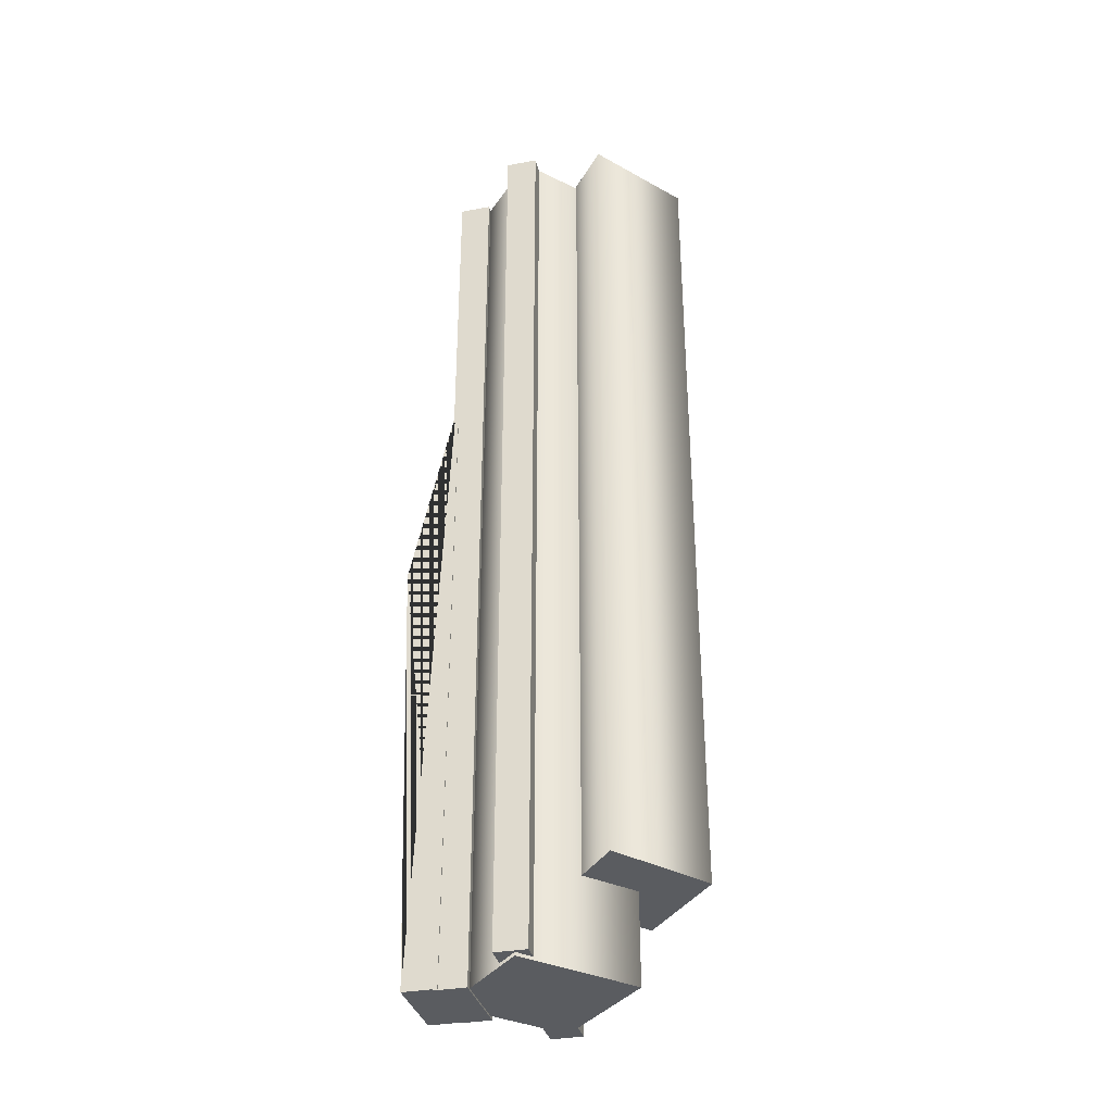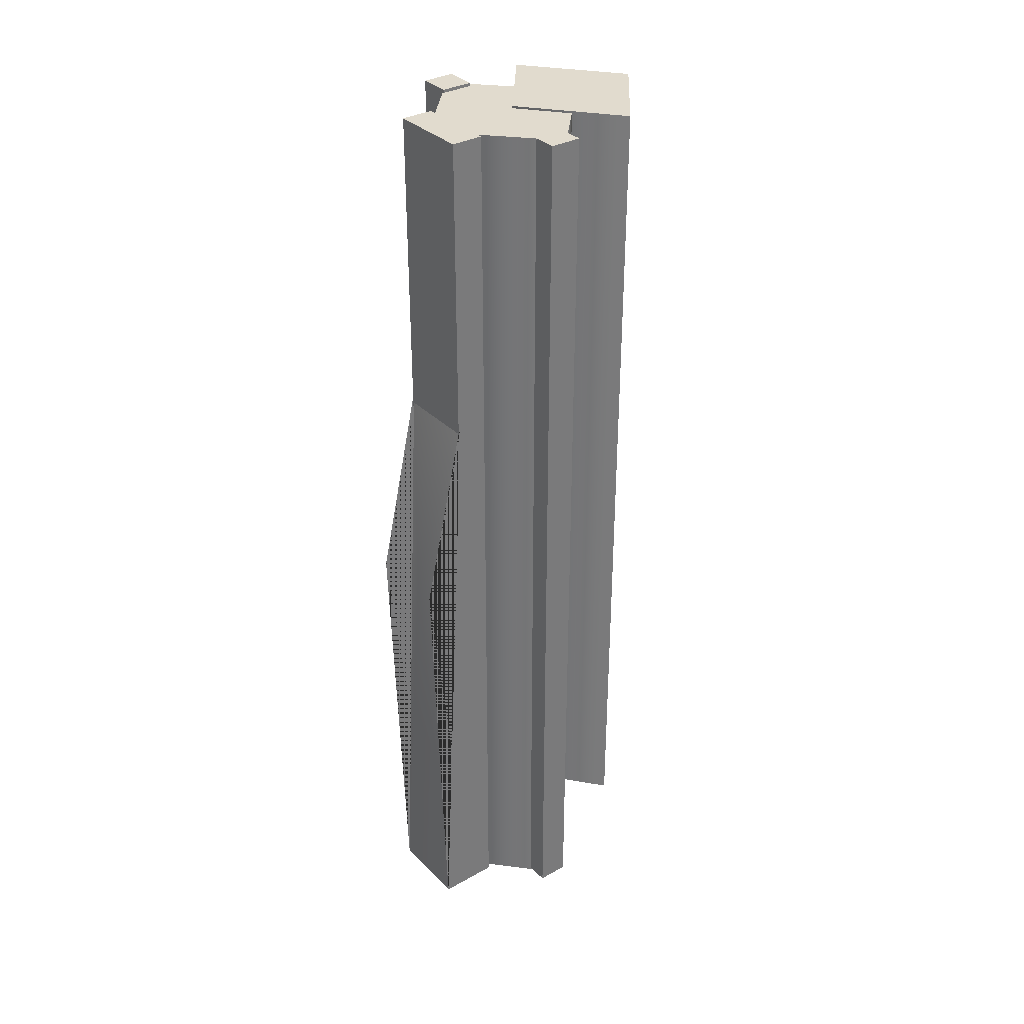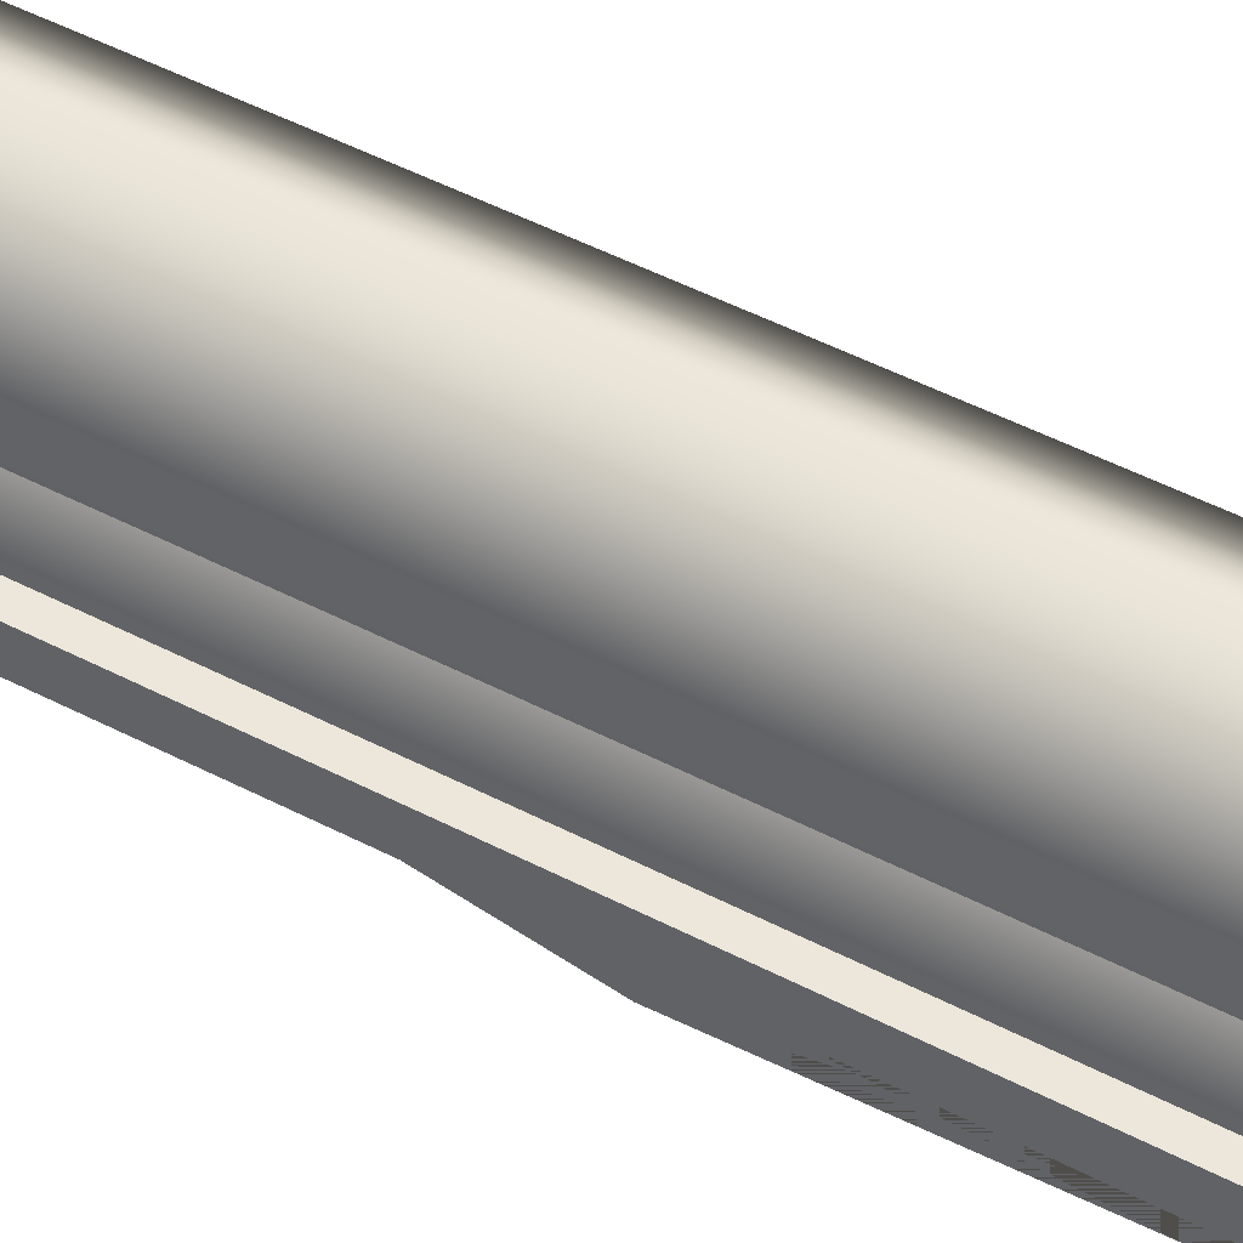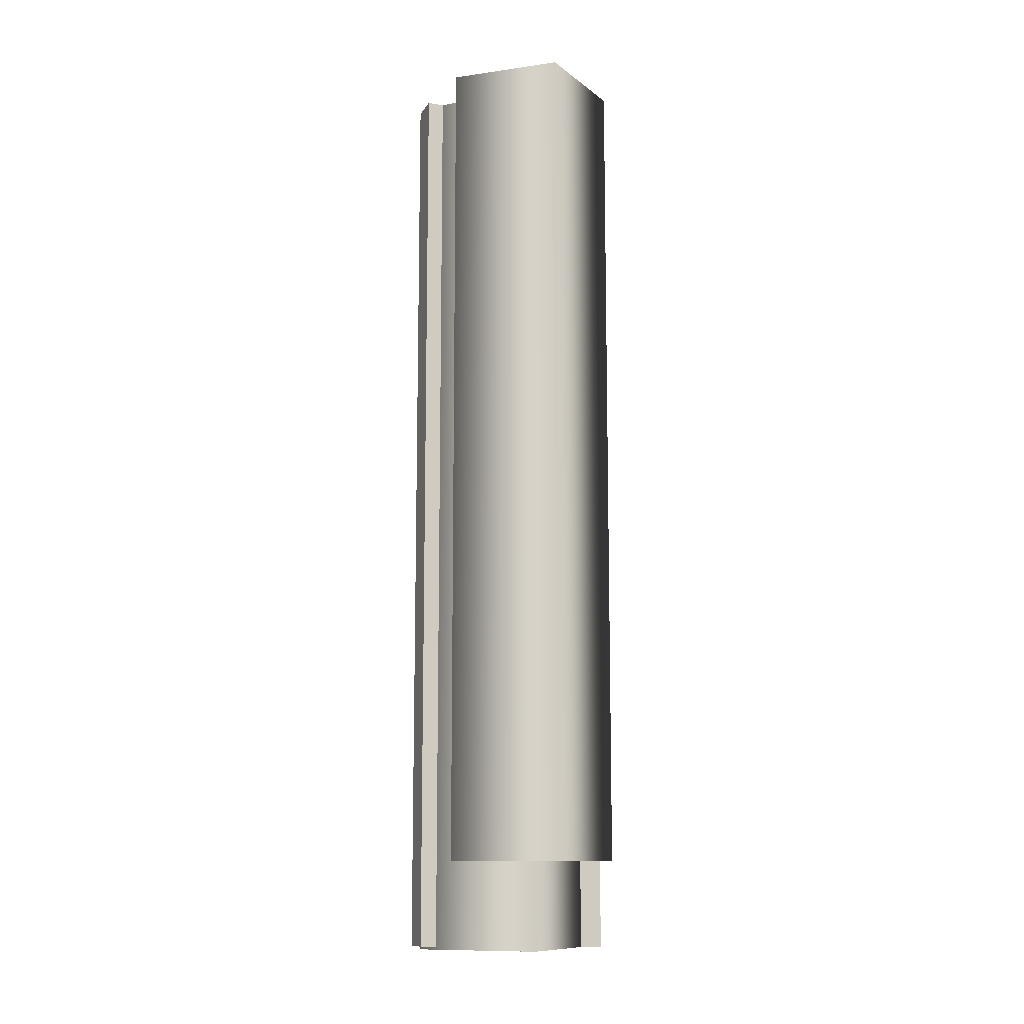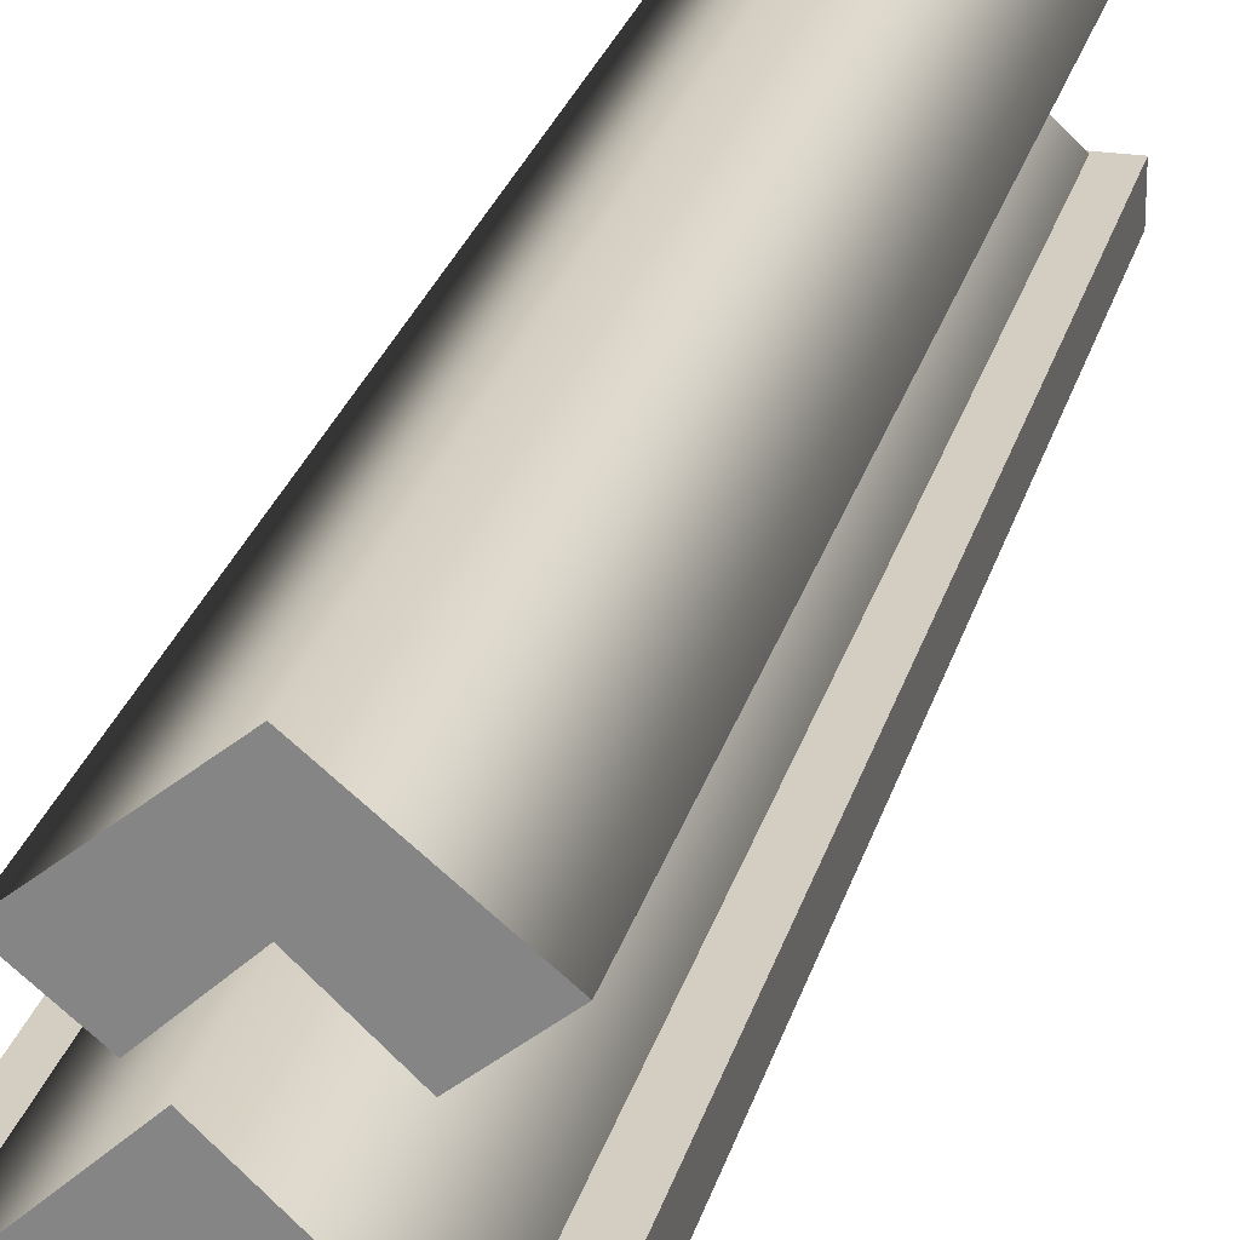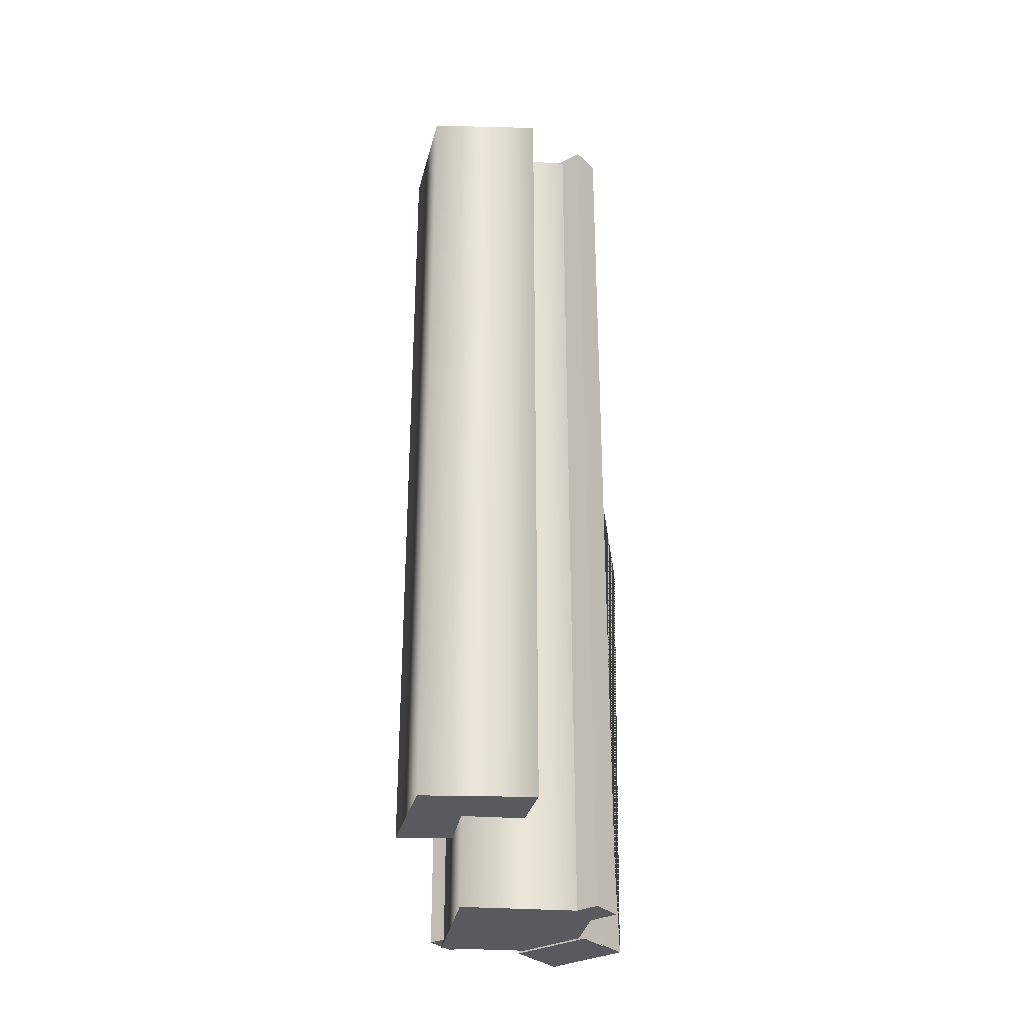
<metadata>
{"format":"obj","ext":"obj","renderer":"f3d","projection":"perspective","resolution":1024,"background":"white","views":[{"elev":-34.4,"azim":103.9,"up":"+Z"},{"elev":33.8,"azim":52.8,"up":"+Z"},{"elev":51.3,"azim":119.3,"up":"+Y"},{"elev":-11.2,"azim":159.8,"up":"+Z"},{"elev":25.2,"azim":-166.2,"up":"+Y"},{"elev":-31.1,"azim":-142.7,"up":"+Z"}]}
</metadata>
<code>
g Cube_1
v 0.065 -0.07284 0.7553
v -0.065 -0.07284 0.7553
v 0 -0.1212 0.4391
v 0.065 -0.1212 -0.2561
v -0.065 -0.1212 -0.2561
v 0.065 -0.143 0.4391
v 0.065 -0.068 -0.2561
v 0.065 -0.068 0.7553
v -0.065 -0.143 0.4391
v -0.065 -0.068 0.7553
v -0.065 -0.068 -0.2561
v 0 -0.068 0.4391
v 0 -0.09461 -0.2561
f 1 2 3
f 4 1 3
f 5 4 3
f 2 5 3
f 1 4 6
f 4 7 6
f 7 8 6
f 8 1 6
f 5 2 9
f 2 10 9
f 10 11 9
f 11 5 9
f 10 8 12
f 8 7 12
f 7 11 12
f 11 10 12
f 4 5 13
f 5 11 13
f 11 7 13
f 7 4 13
g Cube_1_1
v -0.06383 -0.07565 1.226
v -0.06383 -0.07565 -0.2576
v 0 -0.07565 0.484
v 0.06383 -0.07565 1.226
v 0.06383 -0.07565 -0.2576
v 0 -0.05043 1.226
v 0.06383 -0.02522 1.226
v -0.06383 -0.02522 1.226
v -0.06383 -0.05043 0.484
v -0.06383 -0.02522 -0.2576
v 0 -0.05043 -0.2576
v 0.06383 -0.02522 -0.2576
v 0 -0.02522 0.484
v 0.06383 -0.05043 0.484
f 14 15 16
f 17 14 16
f 18 17 16
f 15 18 16
f 14 17 19
f 17 20 19
f 20 21 19
f 21 14 19
f 15 14 22
f 14 21 22
f 21 23 22
f 23 15 22
f 18 15 24
f 15 23 24
f 23 25 24
f 25 18 24
f 23 21 26
f 21 20 26
f 20 25 26
f 25 23 26
f 17 18 27
f 18 25 27
f 25 20 27
f 20 17 27
g Cylinder_7
v -0 0.08 1.228
v 0.14 0.195 1.228
v -0 0.195 1.228
v -0.14 0.195 1.228
v -0 0.31 1.228
v 0.14 0.195 -0.1124
v -0 0.08 -0.1124
v -0.14 0.195 -0.1124
v -0 0.31 -0.1124
v -0 0.195 -0.1124
f 28 29 30
f 31 28 30
f 32 31 30
f 29 32 30
f 33 29 28
f 34 28 31
f 35 31 32
f 36 32 29
f 33 28 34
f 34 31 35
f 35 32 36
f 36 29 33
f 37 33 34
f 37 34 35
f 37 35 36
f 37 36 33
g Cylinder_5
v -0 0.205 -0.255
v 0.15 0.065 -0.255
v -0 0.065 -0.255
v -0.15 0.065 -0.255
v -0 -0.075 -0.255
v 0.15 0.065 1.225
v -0 0.205 1.225
v -0.15 0.065 1.225
v -0 -0.075 1.225
v -0 0.065 1.225
f 38 39 40
f 41 38 40
f 42 41 40
f 39 42 40
f 43 39 38
f 44 38 41
f 45 41 42
f 46 42 39
f 43 38 44
f 44 41 45
f 45 42 46
f 46 39 43
f 47 43 44
f 47 44 45
f 47 45 46
f 47 46 43
g Cube_2_1
v 0.105 0.035 1.225
v 0.105 0.035 -0.25
v 0.13 0.035 0.4875
v 0.155 0.035 1.225
v 0.155 0.035 -0.25
v 0.13 0.06 1.225
v 0.155 0.085 1.225
v 0.105 0.085 1.225
v 0.105 0.06 0.4875
v 0.105 0.085 -0.25
v 0.13 0.06 -0.25
v 0.155 0.085 -0.25
v 0.13 0.085 0.4875
v 0.155 0.06 0.4875
f 48 49 50
f 51 48 50
f 52 51 50
f 49 52 50
f 48 51 53
f 51 54 53
f 54 55 53
f 55 48 53
f 49 48 56
f 48 55 56
f 55 57 56
f 57 49 56
f 52 49 58
f 49 57 58
f 57 59 58
f 59 52 58
f 57 55 60
f 55 54 60
f 54 59 60
f 59 57 60
f 51 52 61
f 52 59 61
f 59 54 61
f 54 51 61
g Cube_2
v -0.165 0.035 1.23
v -0.165 0.035 -0.255
v -0.14 0.035 0.4875
v -0.115 0.035 1.23
v -0.115 0.035 -0.255
v -0.14 0.06 1.23
v -0.115 0.085 1.23
v -0.165 0.085 1.23
v -0.165 0.06 0.4875
v -0.165 0.085 -0.255
v -0.14 0.06 -0.255
v -0.115 0.085 -0.255
v -0.14 0.085 0.4875
v -0.115 0.06 0.4875
f 62 63 64
f 65 62 64
f 66 65 64
f 63 66 64
f 62 65 67
f 65 68 67
f 68 69 67
f 69 62 67
f 63 62 70
f 62 69 70
f 69 71 70
f 71 63 70
f 66 63 72
f 63 71 72
f 71 73 72
f 73 66 72
f 71 69 74
f 69 68 74
f 68 73 74
f 73 71 74
f 65 66 75
f 66 73 75
f 73 68 75
f 68 65 75

</code>
